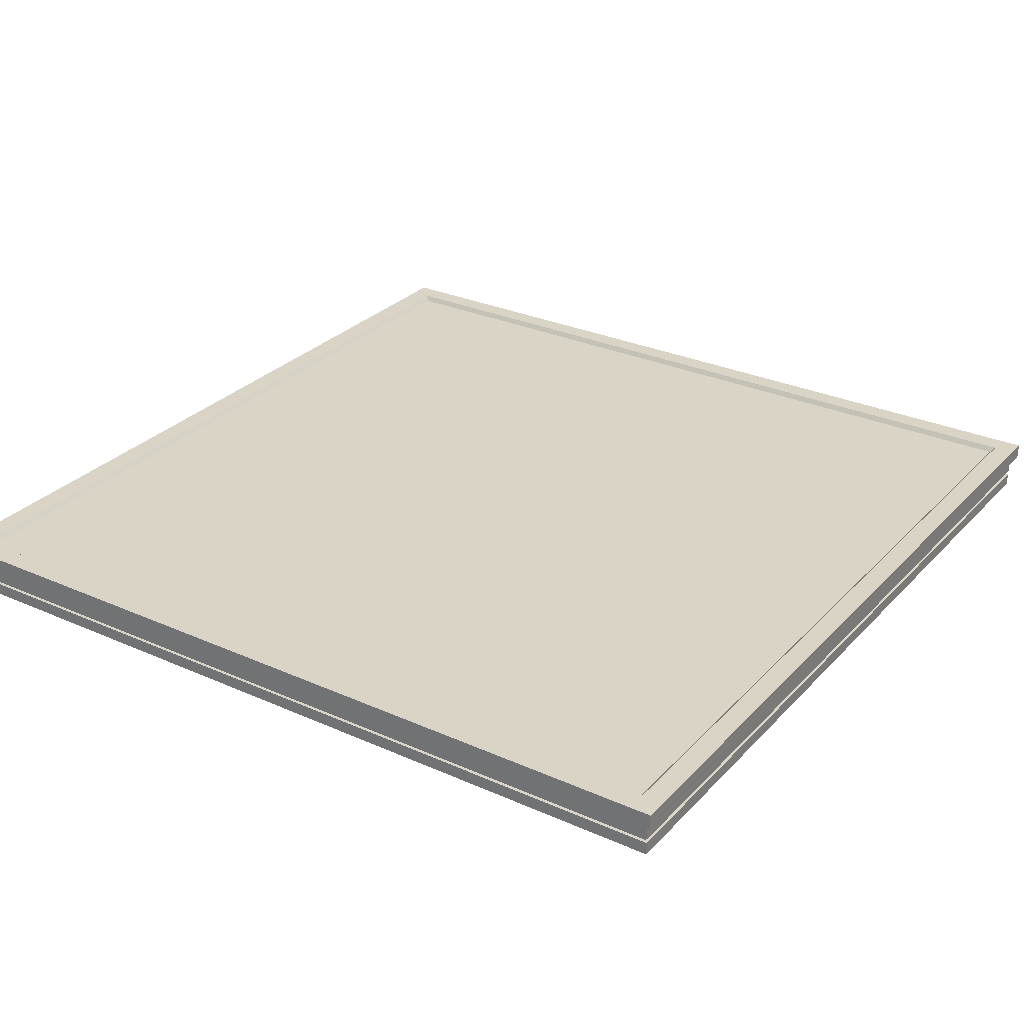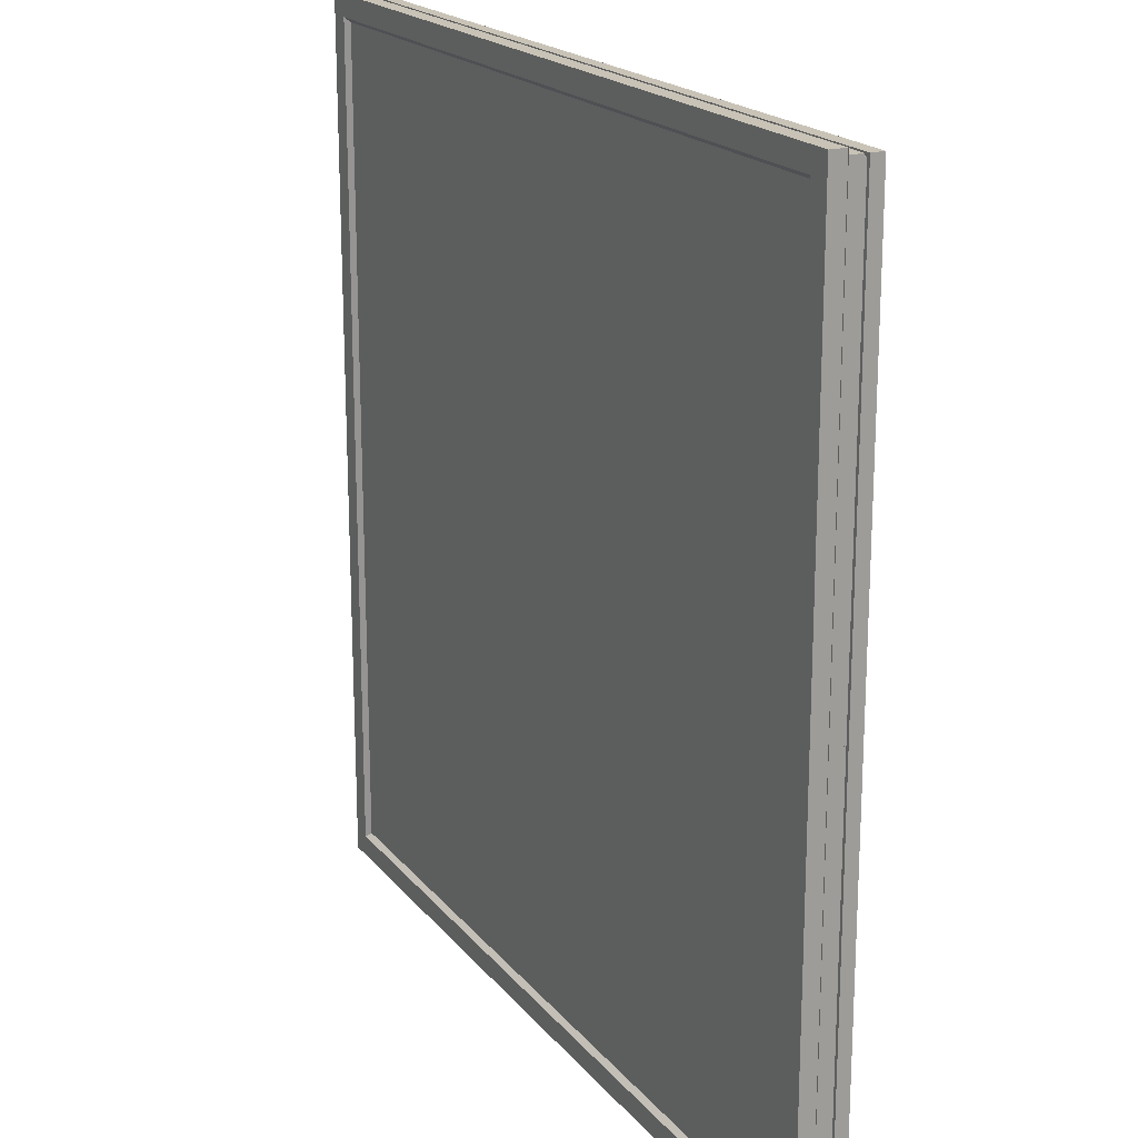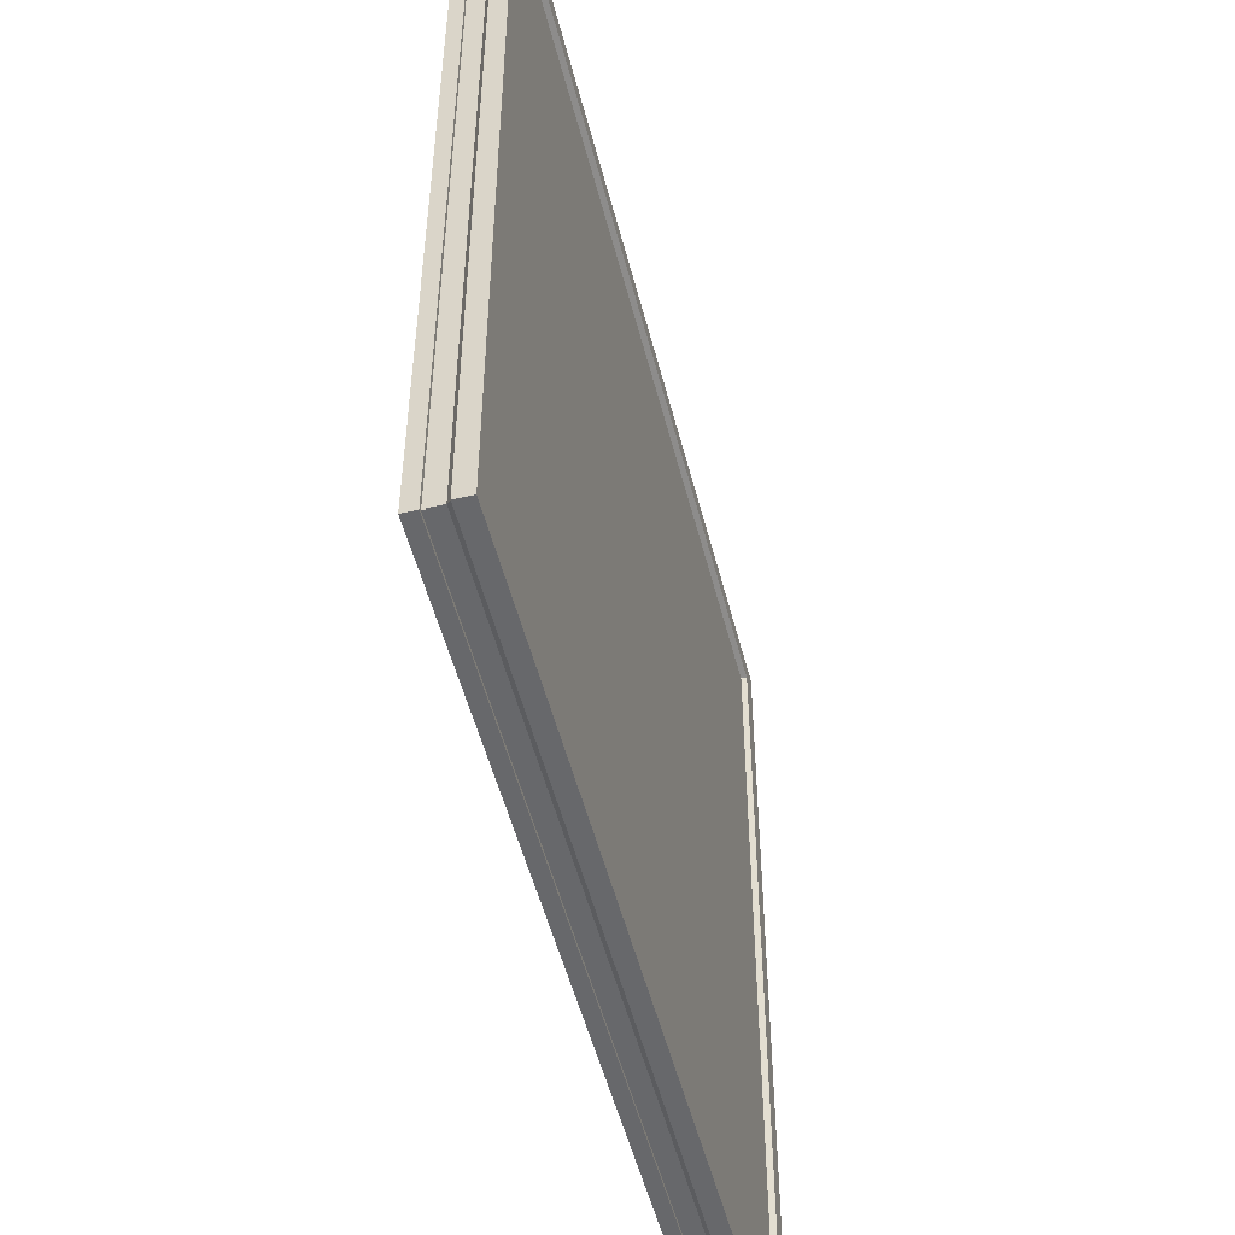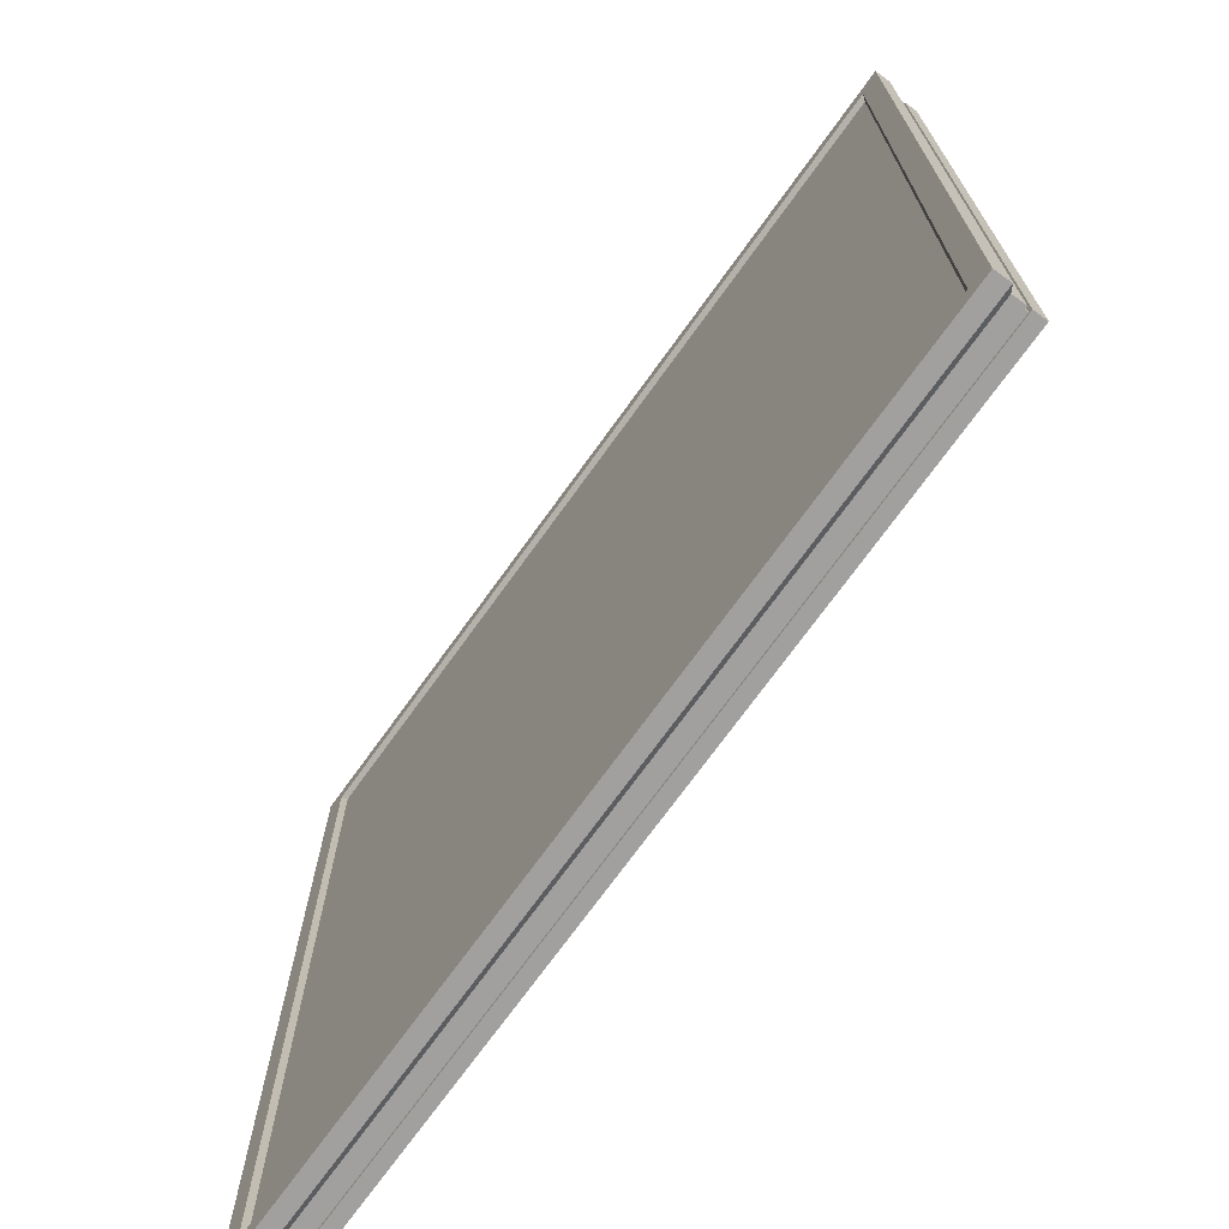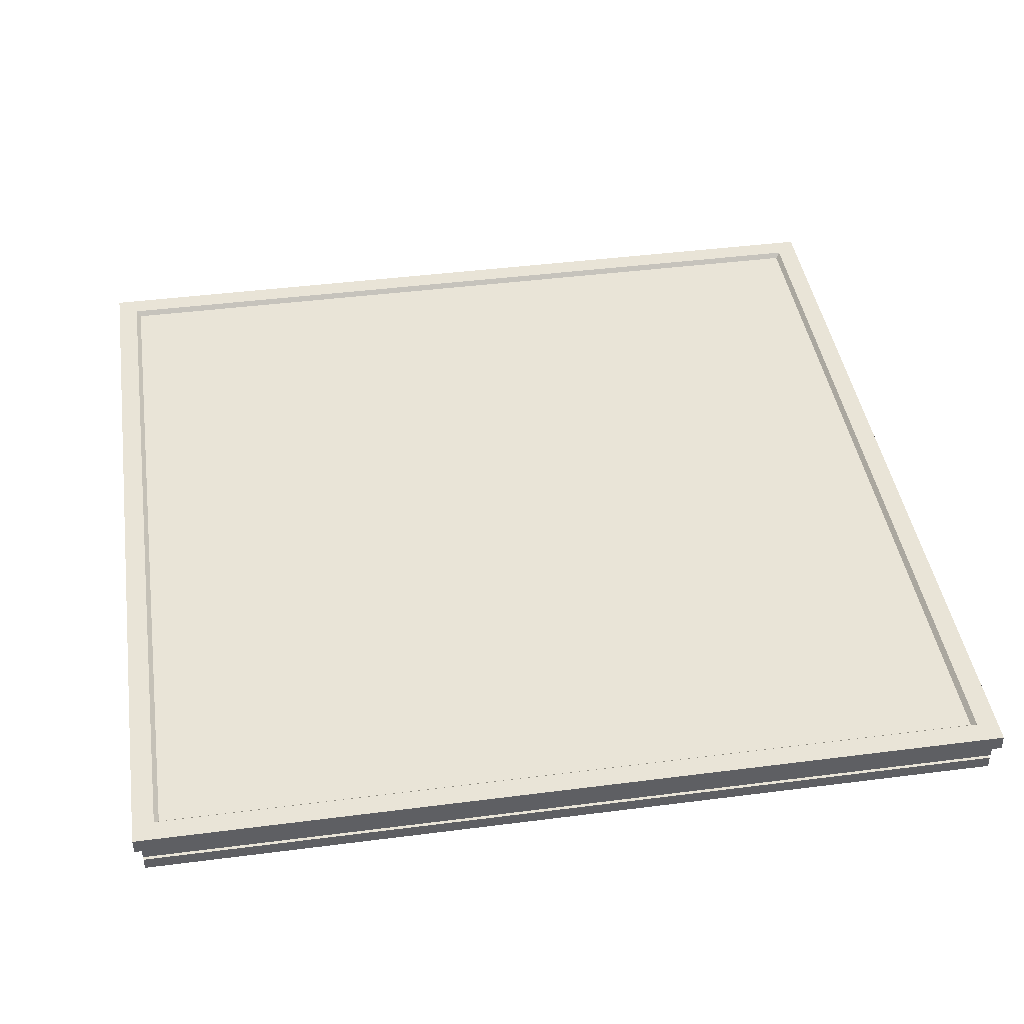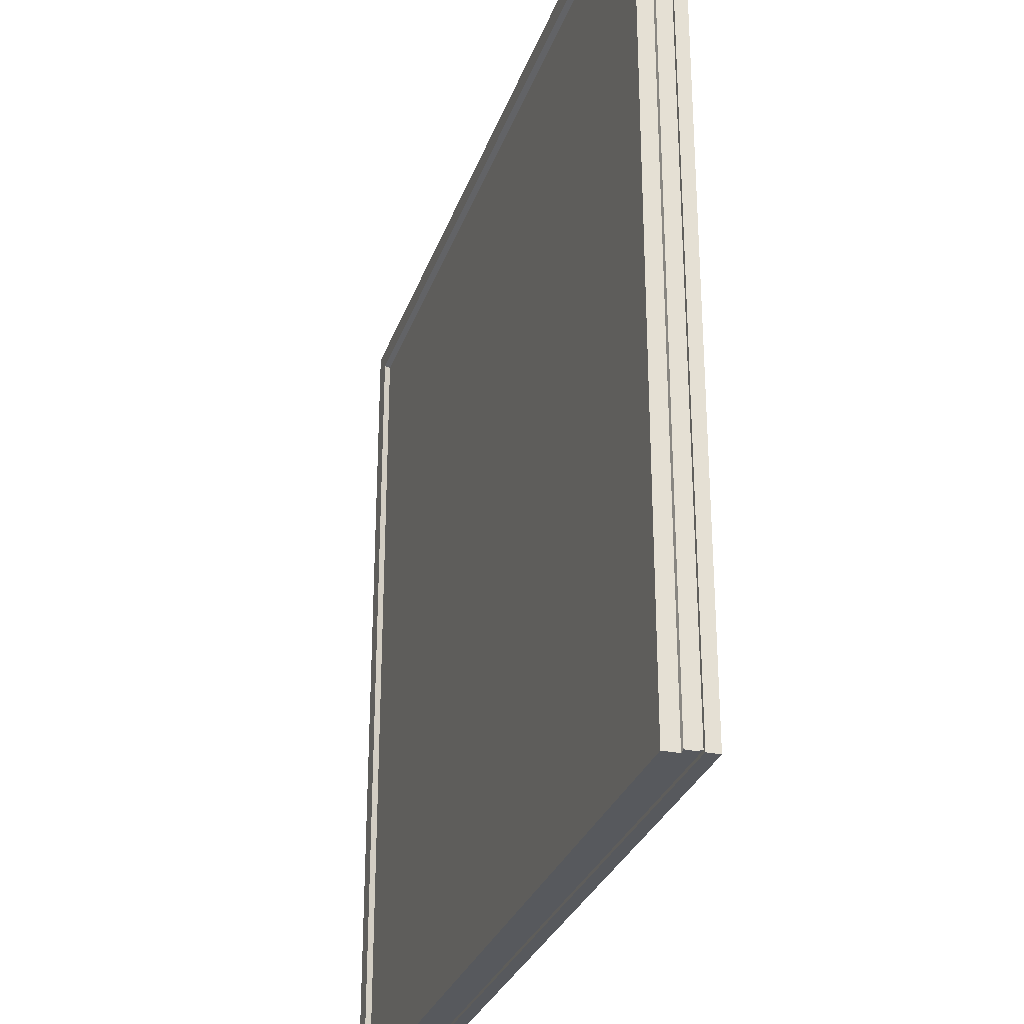
<metadata>
{"format":"obj","ext":"obj","renderer":"f3d","projection":"perspective","resolution":1024,"background":"white","views":[{"elev":28.9,"azim":123.7,"up":"+Y"},{"elev":19.4,"azim":-116.8,"up":"+Z"},{"elev":-52.5,"azim":104.3,"up":"+Z"},{"elev":-71.9,"azim":-125.7,"up":"+Z"},{"elev":42.9,"azim":81.3,"up":"+Y"},{"elev":-29.7,"azim":-107.5,"up":"+Z"}]}
</metadata>
<code>
o Platform_4x4_Empty_Cube.013
v -1.903 -0.1203 1.918
v -1.932 0.104 1.947
v -1.903 -0.1203 -1.918
v -1.932 0.104 -1.947
v 1.903 -0.1203 1.918
v 1.932 0.104 1.947
v 1.903 -0.1203 -1.918
v 1.932 0.104 -1.947
v -1.932 0.03321 1.947
v -1.932 0.03321 -1.947
v 1.932 0.03321 -1.947
v 1.932 0.03321 1.947
v -1.837 0.104 1.853
v -1.837 0.104 -1.853
v 1.837 0.104 -1.853
v 1.837 0.104 1.853
v -1.818 0.08173 1.833
v -1.818 0.08173 -1.833
v 1.818 0.08173 -1.833
v 1.818 0.08173 1.833
v -1.903 0.01263 -1.918
v 1.903 0.01263 -1.918
v 1.903 0.01263 1.918
v -1.903 0.01263 1.918
v -1.903 -0.04493 -1.918
v -1.903 -0.06271 -1.918
v 1.903 -0.04493 -1.918
v 1.903 -0.06271 -1.918
v 1.903 -0.04493 1.918
v 1.903 -0.06271 1.918
v -1.903 -0.06271 1.918
v -1.903 -0.04493 1.918
v -1.888 -0.04505 -1.904
v -1.888 -0.06259 -1.904
v 1.888 -0.04505 -1.904
v 1.888 -0.06259 -1.904
v 1.888 -0.04505 1.904
v 1.888 -0.06259 1.904
v -1.888 -0.06259 1.904
v -1.888 -0.04505 1.904
f 7 1 3
f 11 23 22
f 12 24 23
f 9 21 24
f 21 11 22
f 18 20 19
f 27 37 35
f 28 5 7
f 5 31 1
f 25 35 33
f 32 33 40
f 31 3 1
f 26 7 3
f 30 39 31
f 35 38 36
f 37 39 38
f 40 34 39
f 33 36 34
f 31 34 26
f 32 37 29
f 28 38 30
f 26 36 28
f 7 5 1
f 11 12 23
f 12 9 24
f 9 10 21
f 21 10 11
f 18 17 20
f 27 29 37
f 28 30 5
f 5 30 31
f 25 27 35
f 32 25 33
f 31 26 3
f 26 28 7
f 30 38 39
f 35 37 38
f 37 40 39
f 40 33 34
f 33 35 36
f 31 39 34
f 32 40 37
f 28 36 38
f 26 34 36
f 2 10 9
f 8 12 11
f 4 11 10
f 6 9 12
f 6 15 16
f 2 14 4
f 13 20 17
f 6 13 2
f 8 14 15
f 15 20 16
f 13 18 14
f 14 19 15
f 2 4 10
f 8 6 12
f 4 8 11
f 6 2 9
f 6 8 15
f 2 13 14
f 13 16 20
f 6 16 13
f 8 4 14
f 15 19 20
f 13 17 18
f 14 18 19
f 24 25 32
f 22 29 27
f 25 22 27
f 23 32 29
f 24 21 25
f 22 23 29
f 25 21 22
f 23 24 32

</code>
